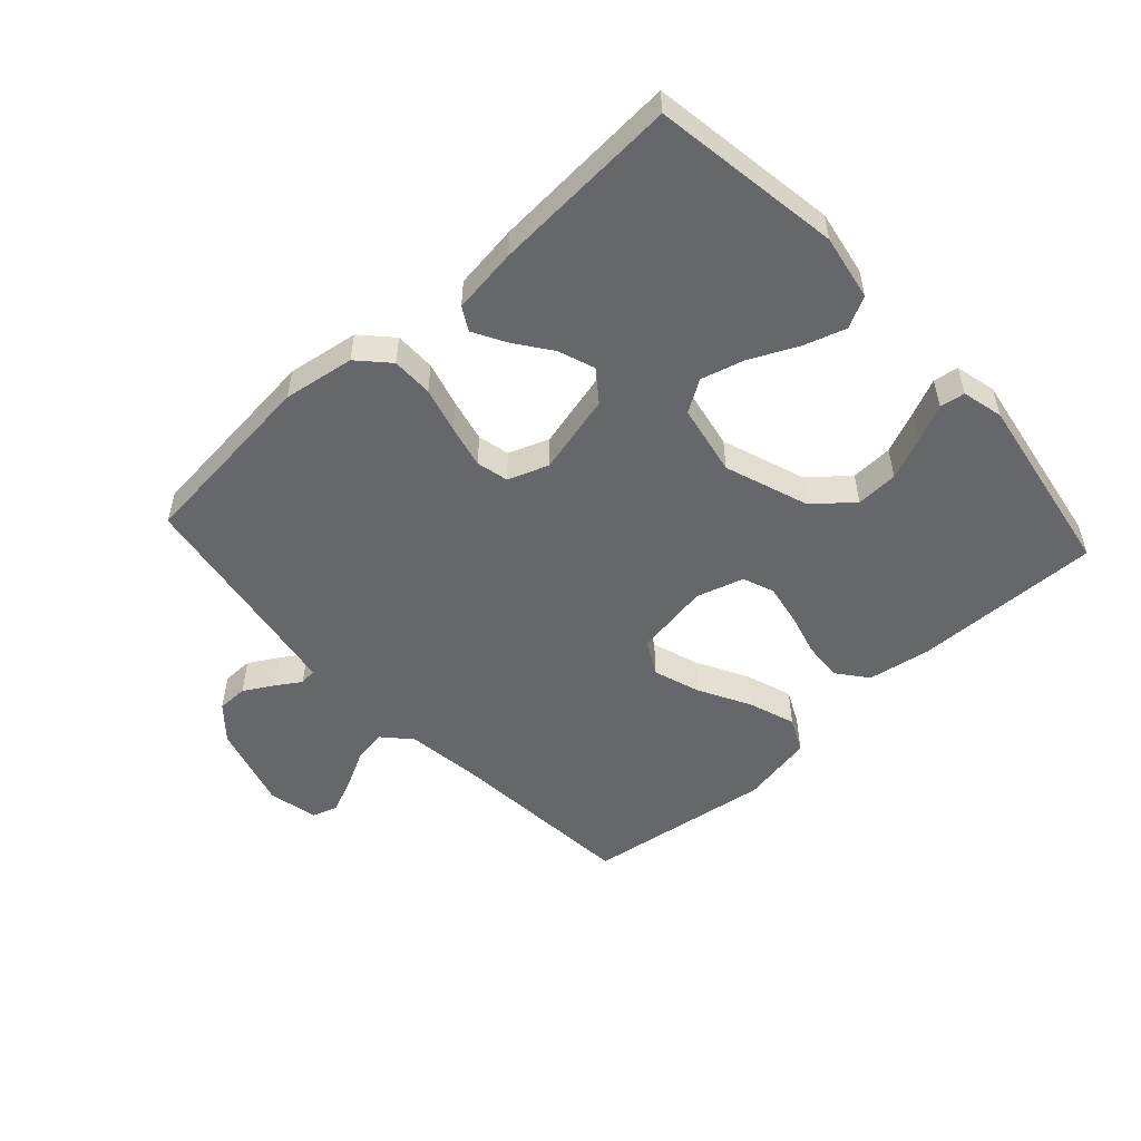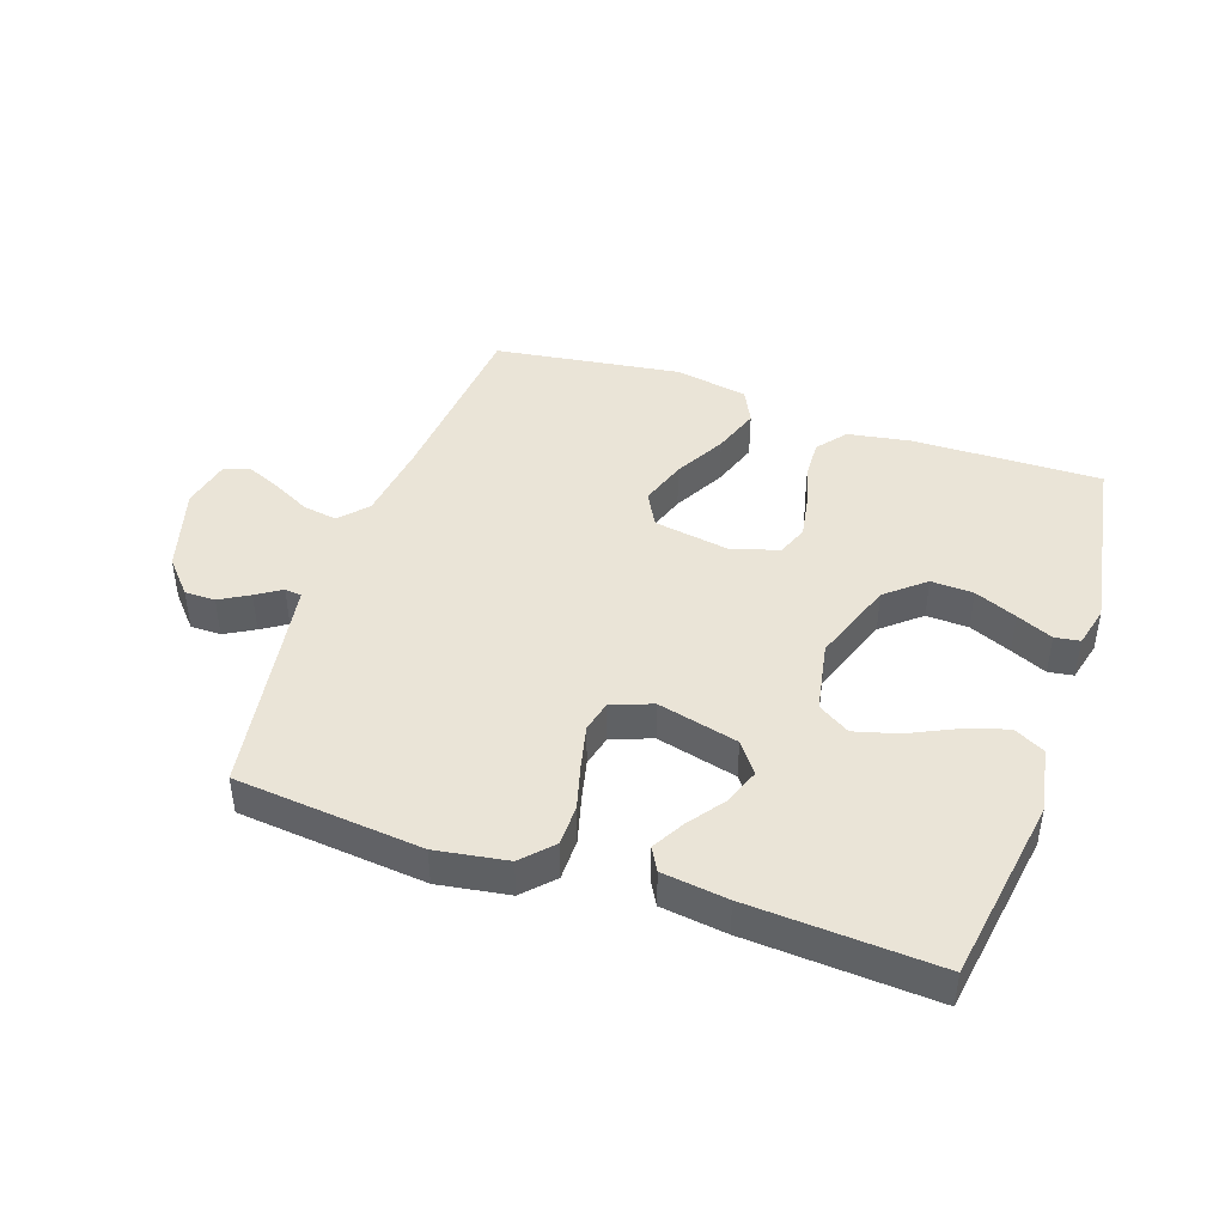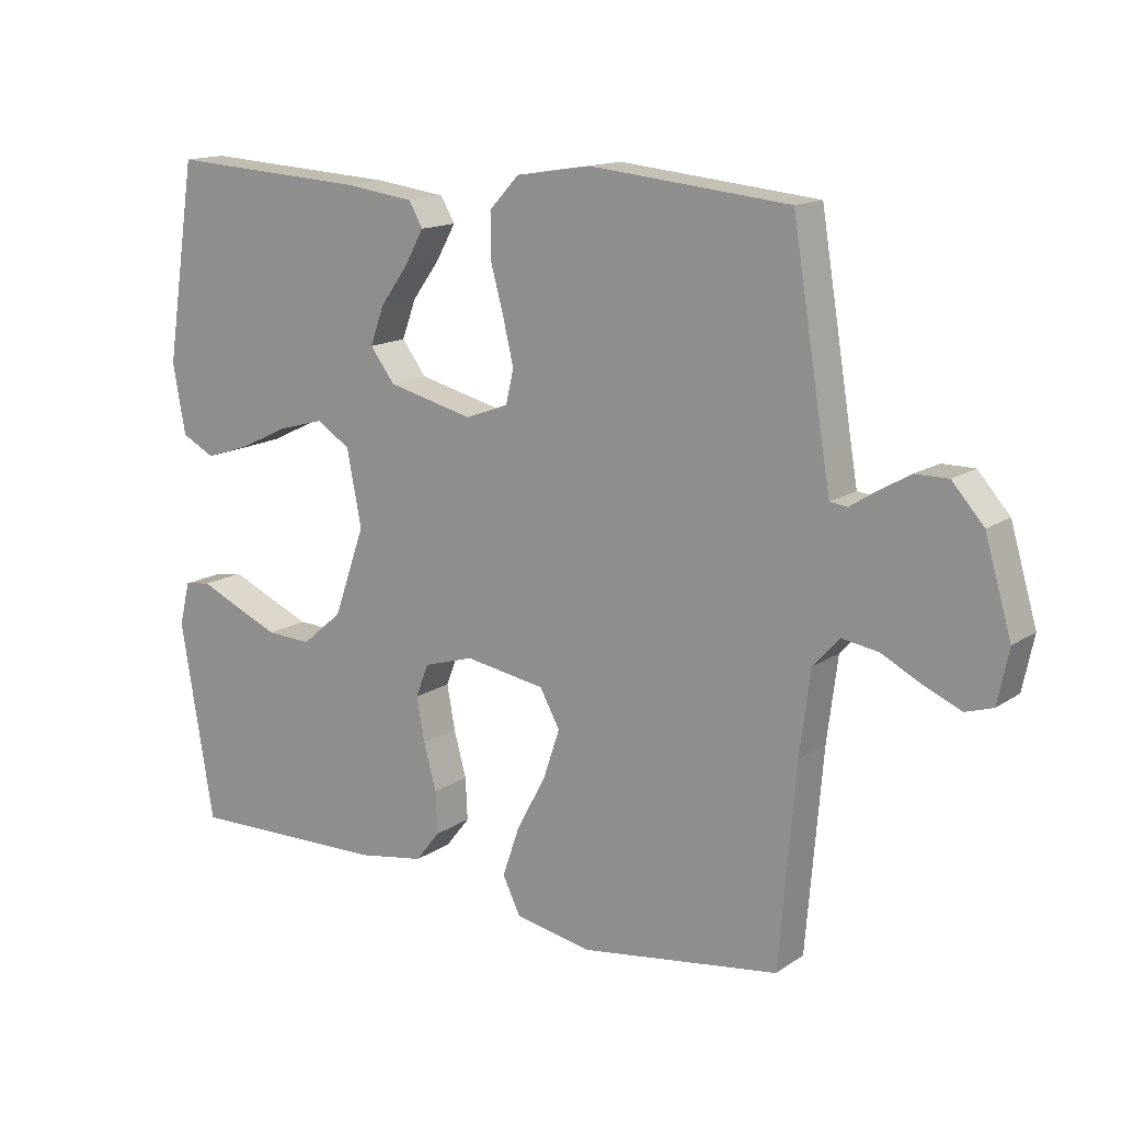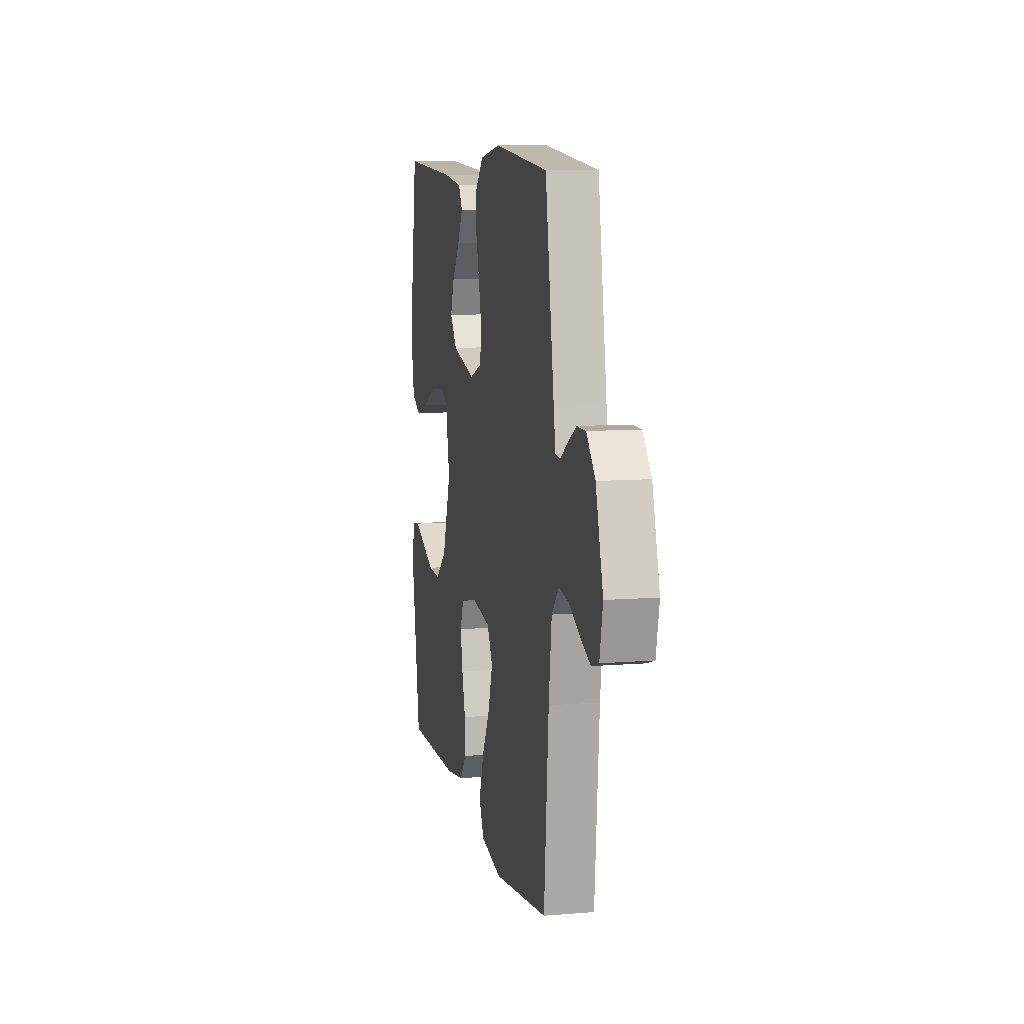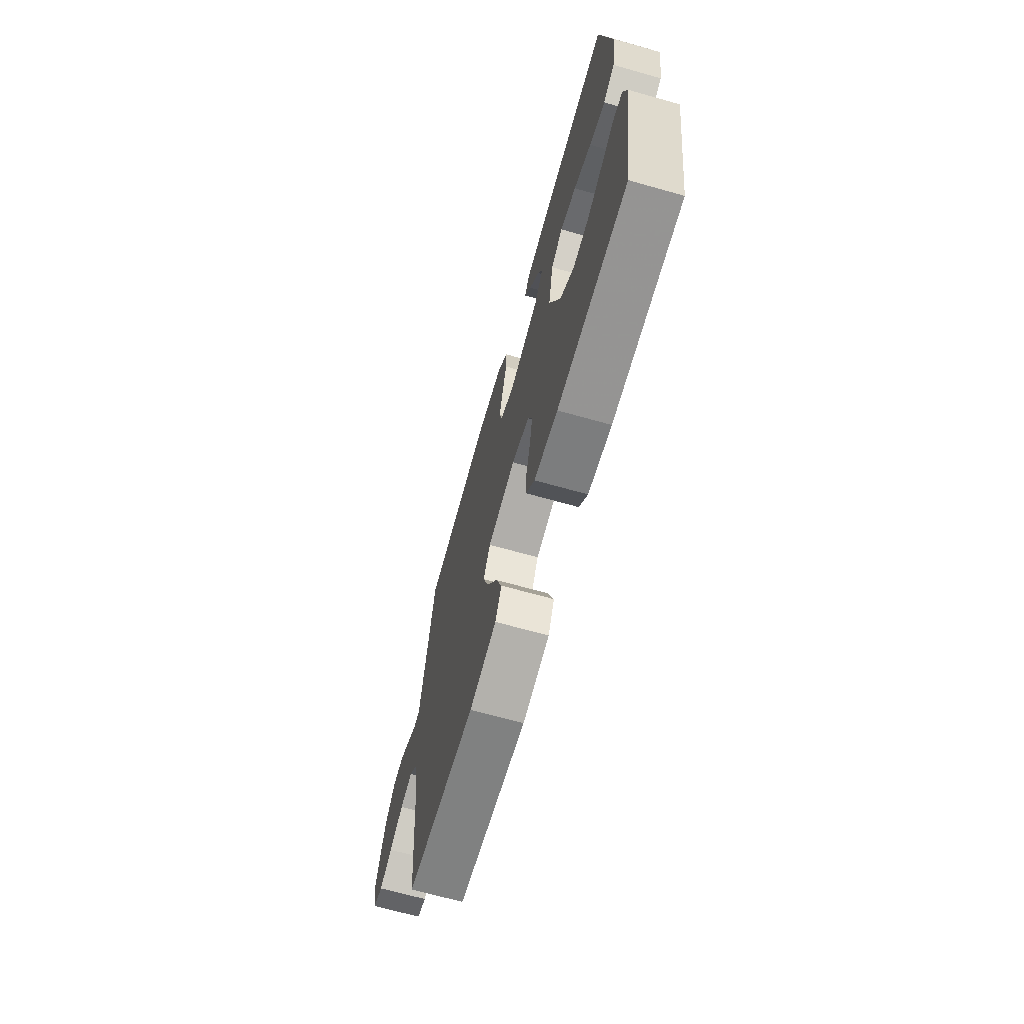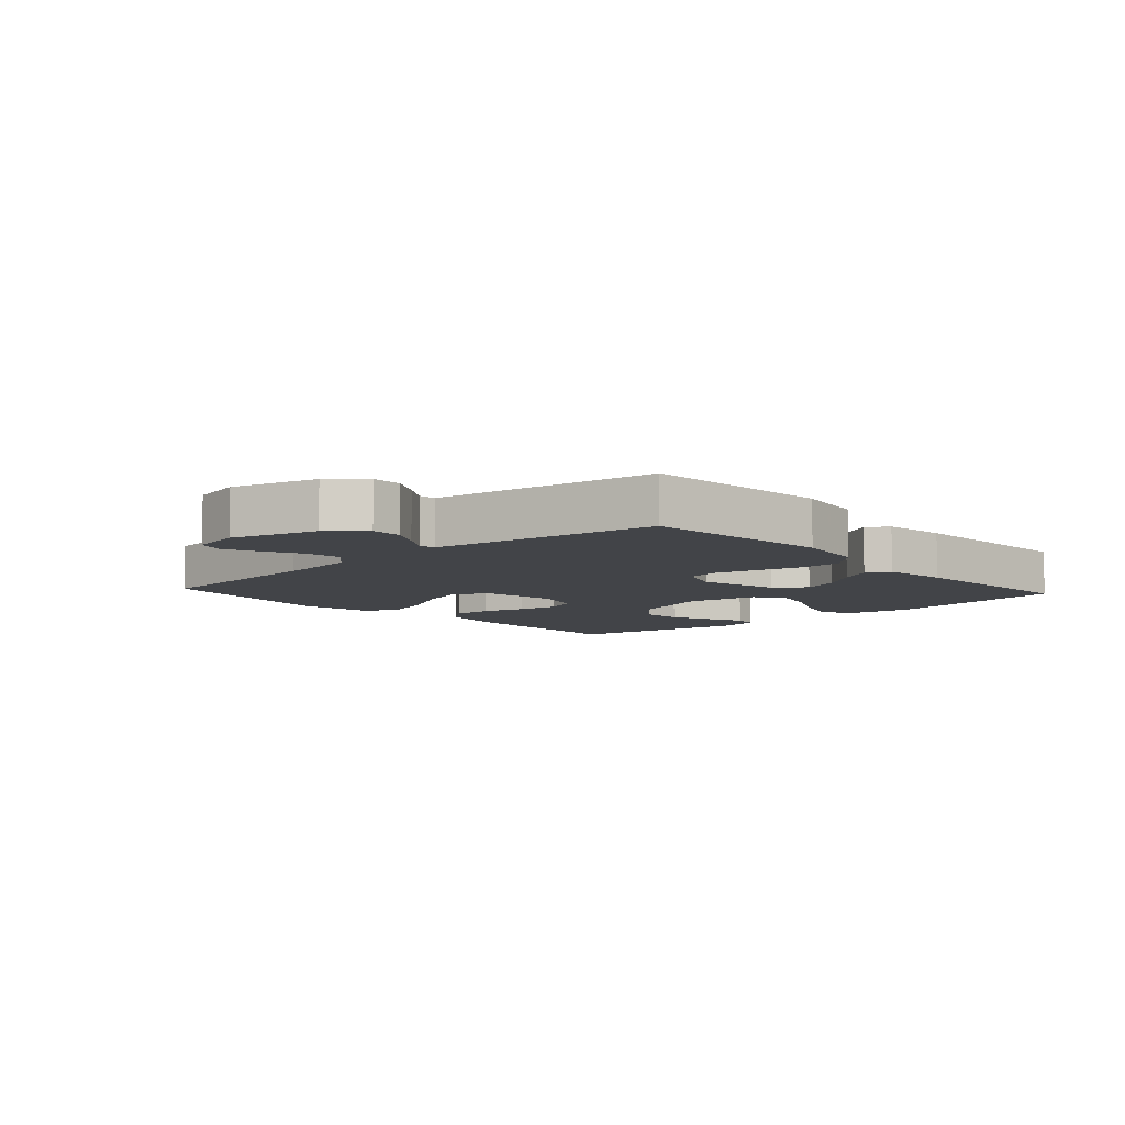
<metadata>
{"format":"obj","ext":"obj","renderer":"f3d","projection":"perspective","resolution":1024,"background":"white","views":[{"elev":-52.1,"azim":42.5,"up":"+Y"},{"elev":43.6,"azim":19.0,"up":"+Y"},{"elev":14.6,"azim":-144.6,"up":"+Z"},{"elev":9.5,"azim":-102.1,"up":"+Z"},{"elev":-68.4,"azim":74.3,"up":"+Z"},{"elev":-7.7,"azim":-47.8,"up":"+Y"}]}
</metadata>
<code>
v 0.5 0.07 -0.5
v 0.2 0.07 -0.494
v 0.098 0.07 -0.477
v 0.061 0.07 -0.43
v 0.064 0.07 -0.367
v 0.083 0.07 -0.297
v 0.095 0.07 -0.231
v 0.076 0.07 -0.181
v 0 0.07 -0.158
v -0.121 0.07 -0.178
v -0.151 0.07 -0.233
v -0.126 0.07 -0.308
v -0.082 0.07 -0.39
v -0.056 0.07 -0.466
v -0.083 0.07 -0.521
v -0.2 0.07 -0.543
v -0.5 0.07 -0.5
v -0.525 0.07 -0.2
v -0.541 0.07 -0.074
v -0.581 0.07 -0.03
v -0.636 0.07 -0.039
v -0.696 0.07 -0.07
v -0.752 0.07 -0.094
v -0.793 0.07 -0.081
v -0.81 0.07 0
v -0.77 0.07 0.137
v -0.722 0.07 0.191
v -0.673 0.07 0.191
v -0.626 0.07 0.164
v -0.586 0.07 0.138
v -0.559 0.07 0.141
v -0.549 0.07 0.2
v -0.5 0.07 0.5
v -0.2 0.07 0.53
v -0.086 0.07 0.512
v -0.041 0.07 0.464
v -0.041 0.07 0.398
v -0.061 0.07 0.325
v -0.077 0.07 0.257
v -0.065 0.07 0.206
v 0 0.07 0.182
v 0.129 0.07 0.214
v 0.166 0.07 0.263
v 0.145 0.07 0.321
v 0.103 0.07 0.379
v 0.074 0.07 0.431
v 0.095 0.07 0.468
v 0.2 0.07 0.482
v 0.5 0.07 0.5
v 0.546 0.07 0.2
v 0.527 0.07 0.095
v 0.477 0.07 0.069
v 0.409 0.07 0.091
v 0.334 0.07 0.127
v 0.265 0.07 0.146
v 0.214 0.07 0.114
v 0.192 0.07 0
v 0.239 0.07 -0.134
v 0.3 0.07 -0.186
v 0.368 0.07 -0.183
v 0.436 0.07 -0.154
v 0.494 0.07 -0.128
v 0.534 0.07 -0.134
v 0.55 0.07 -0.2
v 0.5 0 -0.5
v 0.2 0 -0.494
v 0.098 0 -0.477
v 0.061 0 -0.43
v 0.064 0 -0.367
v 0.083 0 -0.297
v 0.095 0 -0.231
v 0.076 0 -0.181
v 0 0 -0.158
v -0.121 0 -0.178
v -0.151 0 -0.233
v -0.126 0 -0.308
v -0.082 0 -0.39
v -0.056 0 -0.466
v -0.083 0 -0.521
v -0.2 0 -0.543
v -0.5 0 -0.5
v -0.525 0 -0.2
v -0.541 0 -0.074
v -0.581 0 -0.03
v -0.636 0 -0.039
v -0.696 0 -0.07
v -0.752 0 -0.094
v -0.793 0 -0.081
v -0.81 0 0
v -0.77 0 0.137
v -0.722 0 0.191
v -0.673 0 0.191
v -0.626 0 0.164
v -0.586 0 0.138
v -0.559 0 0.141
v -0.549 0 0.2
v -0.5 0 0.5
v -0.2 0 0.53
v -0.086 0 0.512
v -0.041 0 0.464
v -0.041 0 0.398
v -0.061 0 0.325
v -0.077 0 0.257
v -0.065 0 0.206
v 0 0 0.182
v 0.129 0 0.214
v 0.166 0 0.263
v 0.145 0 0.321
v 0.103 0 0.379
v 0.074 0 0.431
v 0.095 0 0.468
v 0.2 0 0.482
v 0.5 0 0.5
v 0.546 0 0.2
v 0.527 0 0.095
v 0.477 0 0.069
v 0.409 0 0.091
v 0.334 0 0.127
v 0.265 0 0.146
v 0.214 0 0.114
v 0.192 0 0
v 0.239 0 -0.134
v 0.3 0 -0.186
v 0.368 0 -0.183
v 0.436 0 -0.154
v 0.494 0 -0.128
v 0.534 0 -0.134
v 0.55 0 -0.2
f 3 4 5
f 2 3 5
f 1 2 5
f 64 1 5
f 63 64 5
f 62 63 5
f 61 62 5
f 60 61 5
f 59 60 5 6
f 58 59 6 7
f 57 58 7 8
f 56 57 8 9
f 52 53 54
f 51 52 54
f 50 51 54
f 49 50 54
f 48 49 54
f 47 48 54
f 46 47 54
f 45 46 54
f 44 45 54
f 43 44 54 55
f 42 43 55 56
f 36 37 38
f 35 36 38
f 34 35 38
f 33 34 38
f 32 33 38
f 31 32 38 39
f 28 29 30
f 27 28 30
f 26 27 30
f 25 26 30
f 24 25 30
f 23 24 30
f 22 23 30
f 21 22 30
f 20 21 30 31
f 31 39 40
f 20 31 40
f 19 20 40
f 16 17 18
f 15 16 18
f 14 15 18
f 13 14 18
f 12 13 18
f 11 12 18 19
f 56 9 10
f 42 56 10
f 41 42 10
f 19 40 41
f 11 19 41
f 10 11 41
f 69 68 67
f 69 67 66
f 69 66 65
f 69 65 128
f 69 128 127
f 69 127 126
f 69 126 125
f 69 125 124
f 70 69 124 123
f 71 70 123 122
f 72 71 122 121
f 73 72 121 120
f 118 117 116
f 118 116 115
f 118 115 114
f 118 114 113
f 118 113 112
f 118 112 111
f 118 111 110
f 118 110 109
f 118 109 108
f 119 118 108 107
f 120 119 107 106
f 102 101 100
f 102 100 99
f 102 99 98
f 102 98 97
f 102 97 96
f 103 102 96 95
f 94 93 92
f 94 92 91
f 94 91 90
f 94 90 89
f 94 89 88
f 94 88 87
f 94 87 86
f 94 86 85
f 95 94 85 84
f 104 103 95
f 104 95 84
f 104 84 83
f 82 81 80
f 82 80 79
f 82 79 78
f 82 78 77
f 82 77 76
f 83 82 76 75
f 74 73 120
f 74 120 106
f 74 106 105
f 105 104 83
f 105 83 75
f 105 75 74
f 1 65 66 2
f 2 66 67 3
f 3 67 68 4
f 4 68 69 5
f 5 69 70 6
f 6 70 71 7
f 7 71 72 8
f 8 72 73 9
f 9 73 74 10
f 10 74 75 11
f 11 75 76 12
f 12 76 77 13
f 13 77 78 14
f 14 78 79 15
f 15 79 80 16
f 16 80 81 17
f 17 81 82 18
f 18 82 83 19
f 19 83 84 20
f 20 84 85 21
f 21 85 86 22
f 22 86 87 23
f 23 87 88 24
f 24 88 89 25
f 25 89 90 26
f 26 90 91 27
f 27 91 92 28
f 28 92 93 29
f 29 93 94 30
f 30 94 95 31
f 31 95 96 32
f 32 96 97 33
f 33 97 98 34
f 34 98 99 35
f 35 99 100 36
f 36 100 101 37
f 37 101 102 38
f 38 102 103 39
f 39 103 104 40
f 40 104 105 41
f 41 105 106 42
f 42 106 107 43
f 43 107 108 44
f 44 108 109 45
f 45 109 110 46
f 46 110 111 47
f 47 111 112 48
f 48 112 113 49
f 49 113 114 50
f 50 114 115 51
f 51 115 116 52
f 52 116 117 53
f 53 117 118 54
f 54 118 119 55
f 55 119 120 56
f 56 120 121 57
f 57 121 122 58
f 58 122 123 59
f 59 123 124 60
f 60 124 125 61
f 61 125 126 62
f 62 126 127 63
f 63 127 128 64
f 64 128 65 1

</code>
